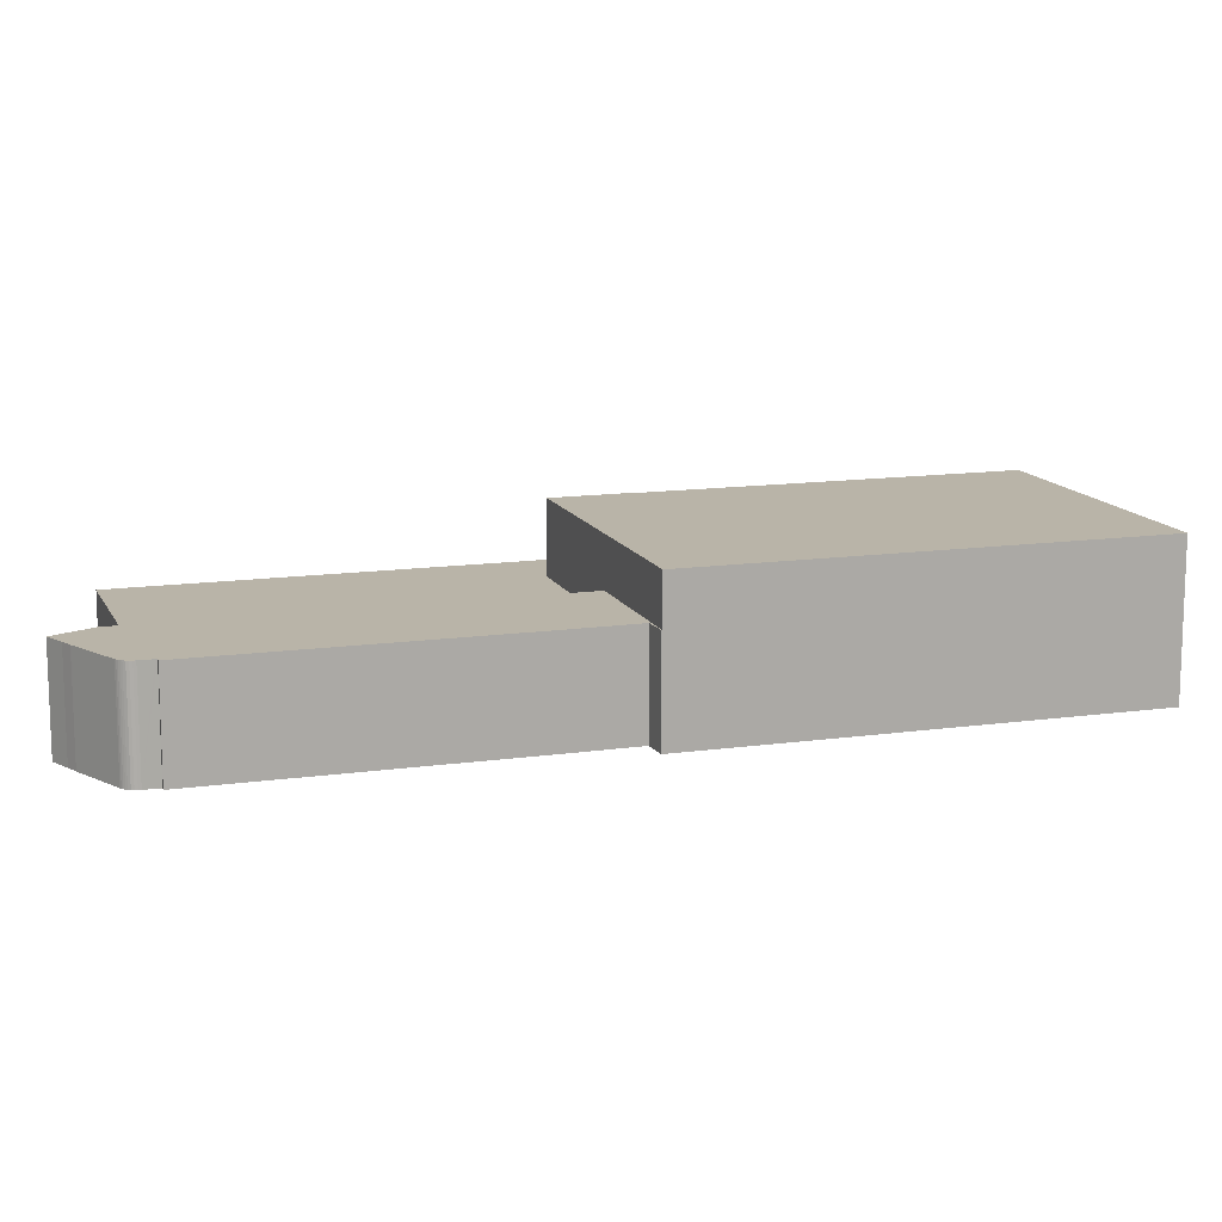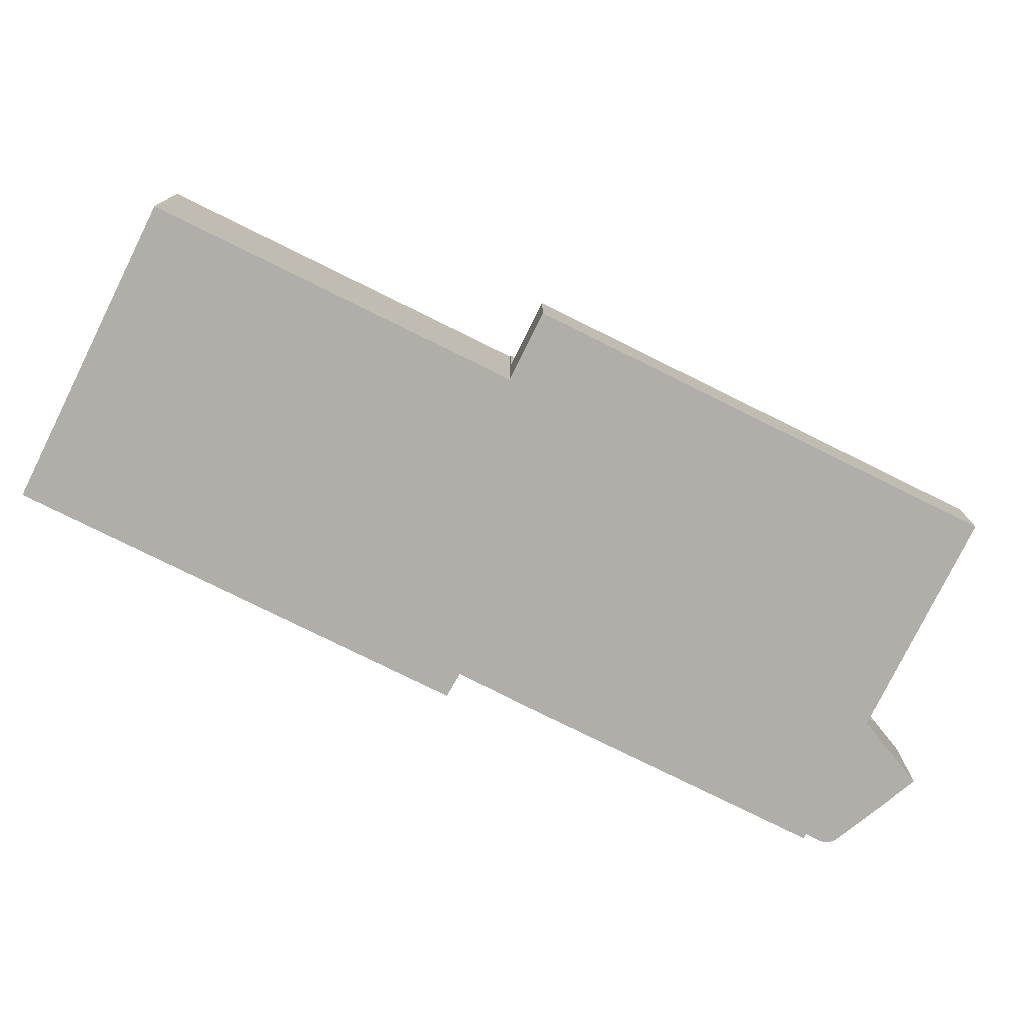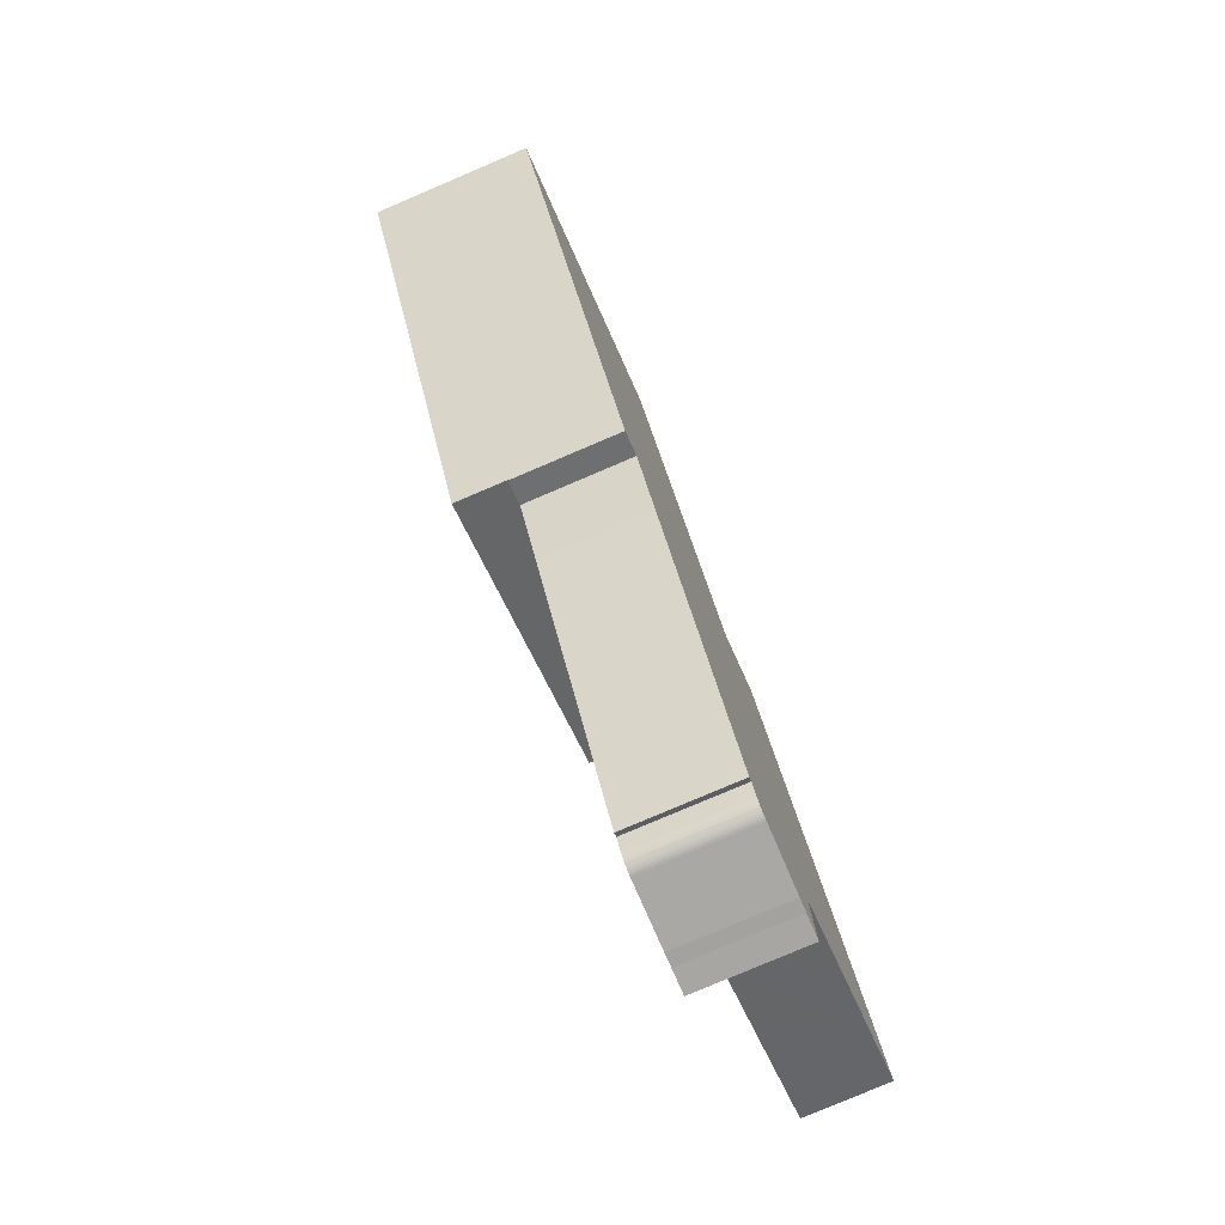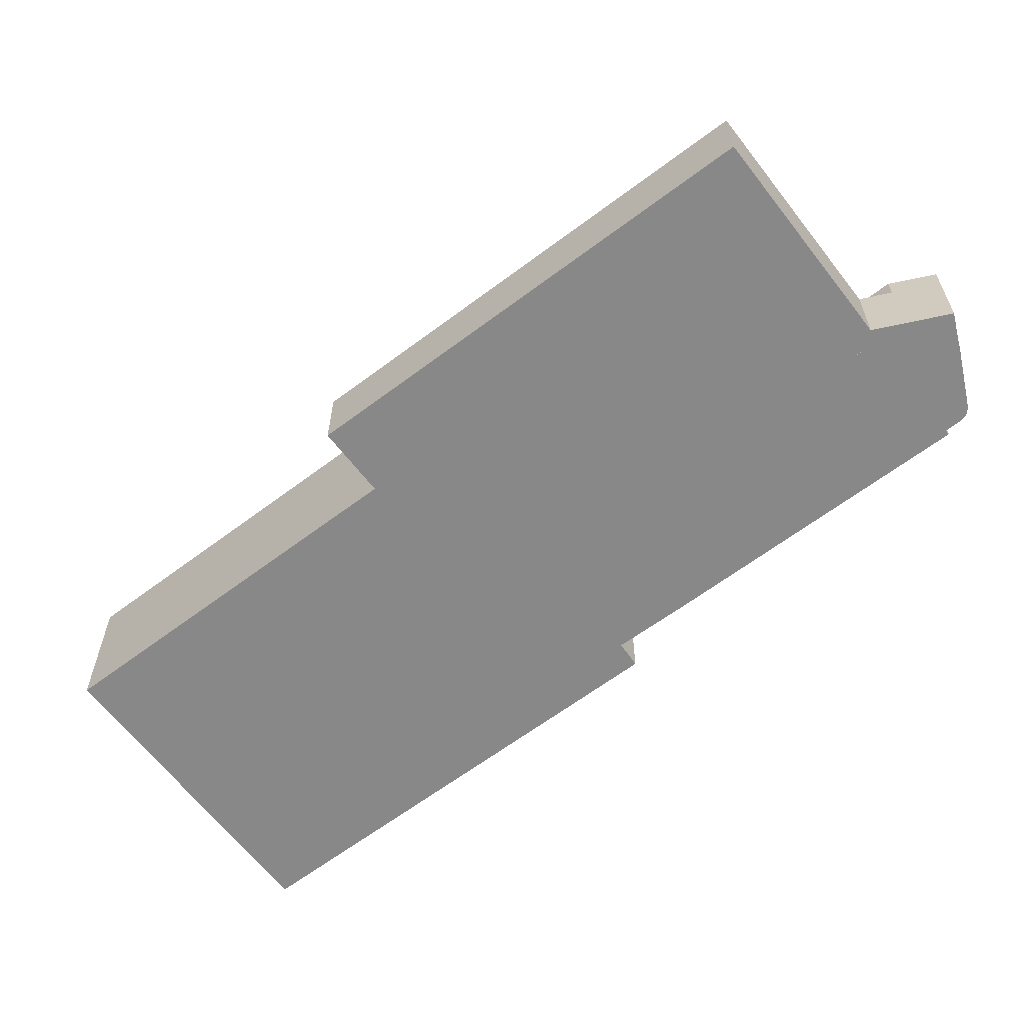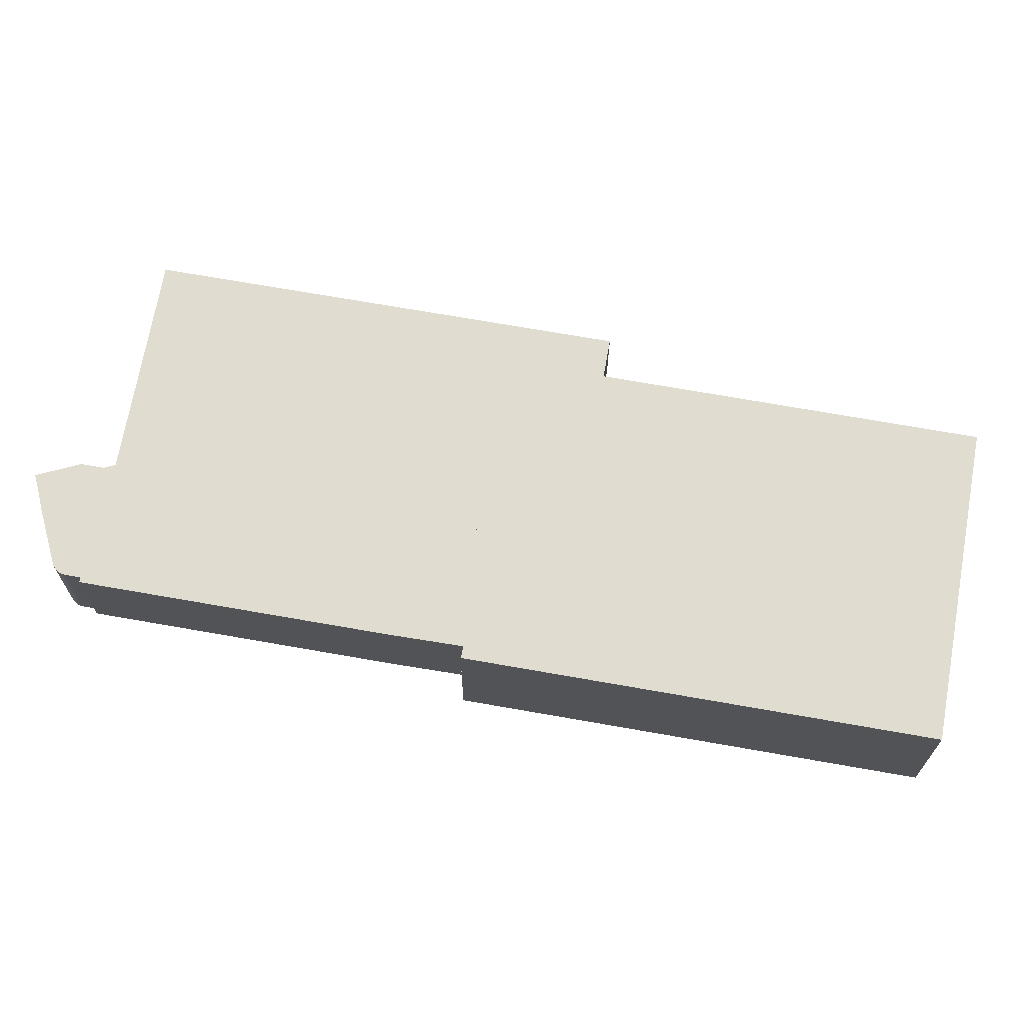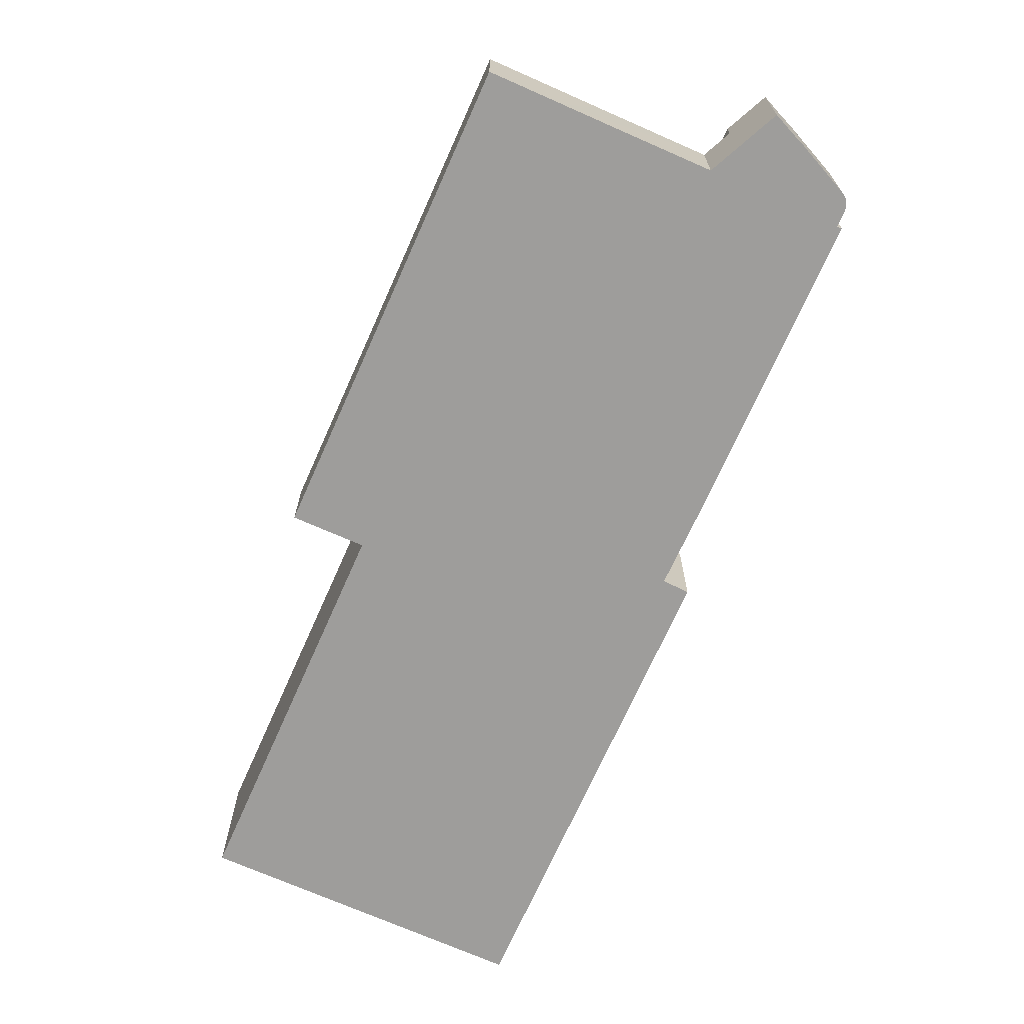
<metadata>
{"format":"obj","ext":"obj","renderer":"f3d","projection":"perspective","resolution":1024,"background":"white","views":[{"elev":13.1,"azim":-137.6,"up":"+Y"},{"elev":-77.5,"azim":34.1,"up":"+Y"},{"elev":-78.8,"azim":-66.9,"up":"+Z"},{"elev":-62.9,"azim":97.8,"up":"+Y"},{"elev":69.6,"azim":-109.5,"up":"+Y"},{"elev":-70.4,"azim":126.5,"up":"+Y"}]}
</metadata>
<code>
v  11.15 12.88 6.34
v  15.98 12.88 -28.19
v  0 12.88 7.89e-16
v  20.36 12.88 11.58
v  21.88 12.88 12.44
v  23.46 12.88 13.34
v  23.48 12.88 13.32
v  39.48 12.88 -14.82
v  19.6 12.88 -34.58
v  39.53 12.88 -14.91
v  39.64 12.88 -14.84
v  30.7 12.88 -28.26
v  39.93 12.88 -23.01
v  43.21 12.88 -21.15
v  39.53 9.129e-16 -14.91
v  39.48 9.075e-16 -14.82
v  23.48 -8.154e-16 13.32
v  23.46 -8.17e-16 13.34
v  39.64 9.089e-16 -14.84
v  43.21 1.295e-15 -21.15
v  0 0 0
v  11.15 -3.882e-16 6.34
v  20.36 -7.091e-16 11.58
v  21.88 -7.619e-16 12.44
v  39.93 1.409e-15 -23.01
v  30.7 1.731e-15 -28.26
v  19.6 2.117e-15 -34.58
v  15.98 1.726e-15 -28.19
v  47.31 6.722 -57.65
v  48.25 6.722 -57.12
v  48.45 6.722 -59.67
v  30.7 6.722 -28.26
v  48.24 6.722 -56.95
v  56.48 6.722 -52.27
v  59.75 6.722 -50.41
v  65.08 6.722 -47.39
v  43.21 6.722 -21.15
v  48.49 6.722 -18.14
v  39.93 6.722 -23.01
v  39.64 6.722 -14.84
v  44.92 6.722 -11.84
v  44.92 7.252e-16 -11.84
v  48.45 3.654e-15 -59.67
v  47.31 3.53e-15 -57.65
v  48.49 1.111e-15 -18.14
v  65.08 2.902e-15 -47.39
v  59.75 3.087e-15 -50.41
v  56.48 3.2e-15 -52.27
v  48.24 3.487e-15 -56.95
v  48.25 3.498e-15 -57.12
v  30.7 8.701 -28.26
v  19.63 8.701 -34.63
v  19.6 8.701 -34.58
v  20.08 8.701 -34.4
v  21.65 8.701 -33.62
v  22.58 8.701 -35.3
v  47.31 8.701 -57.65
v  24.8 8.701 -39.34
v  38.42 8.701 -62.53
v  38.07 8.701 -62.76
v  38.5 8.701 -62.67
v  39.1 8.701 -63.71
v  39.23 8.701 -63.9
v  39.39 8.701 -64.07
v  39.58 8.701 -64.21
v  39.79 8.701 -64.31
v  48.45 8.701 -59.67
v  39.96 8.701 -64.37
v  40.12 8.701 -64.41
v  40.3 8.701 -64.43
v  40.47 8.701 -64.43
v  45.54 8.701 -64.03
v  46.8 8.701 -63.88
v  48.78 8.701 -63.71
v  45.7 8.701 -64.02
v  48.78 3.901e-15 -63.71
v  46.8 3.912e-15 -63.88
v  45.7 3.92e-15 -64.02
v  40.47 3.945e-15 -64.43
v  45.54 3.921e-15 -64.03
v  40.3 3.945e-15 -64.43
v  40.12 3.944e-15 -64.41
v  39.96 3.941e-15 -64.37
v  39.79 3.938e-15 -64.31
v  39.58 3.932e-15 -64.21
v  39.39 3.923e-15 -64.07
v  39.23 3.913e-15 -63.9
v  39.1 3.901e-15 -63.71
v  38.42 3.829e-15 -62.53
v  38.5 3.837e-15 -62.67
v  38.07 3.843e-15 -62.76
v  24.8 2.409e-15 -39.34
v  22.58 2.161e-15 -35.3
v  21.65 2.058e-15 -33.62
v  19.63 2.12e-15 -34.63
v  20.08 2.107e-15 -34.4
g defaultobject
f 1 2 3
f 2 1 4
f 2 4 5
f 2 5 6
f 2 6 7
f 2 7 8
f 2 8 9
f 9 8 10
f 9 10 11
f 9 11 12
f 12 11 13
f 13 11 14
f 8 15 10
f 15 8 7
f 15 7 16
f 16 7 17
f 17 7 6
f 17 6 18
f 19 14 11
f 14 19 20
f 15 11 10
f 11 15 19
f 21 1 3
f 1 21 22
f 1 22 4
f 4 22 23
f 4 23 5
f 5 23 6
f 6 23 18
f 18 23 24
f 20 13 14
f 13 20 12
f 12 20 25
f 12 25 9
f 9 25 26
f 9 26 27
f 27 2 9
f 2 27 3
f 3 27 28
f 3 28 21
f 19 25 20
f 25 19 26
f 26 19 27
f 27 19 15
f 27 15 28
f 28 15 16
f 28 16 17
f 28 17 21
f 21 17 22
f 22 17 18
f 22 18 24
f 22 24 23
f 29 30 31
f 30 29 32
f 30 32 33
f 33 32 34
f 34 32 35
f 35 32 36
f 36 32 37
f 36 37 38
f 37 32 39
f 38 37 40
f 38 40 41
f 39 20 37
f 20 39 32
f 20 32 25
f 25 32 26
f 19 41 40
f 41 19 42
f 20 40 37
f 40 20 19
f 43 29 31
f 29 43 32
f 32 43 44
f 32 44 26
f 42 38 41
f 38 42 45
f 38 45 36
f 36 45 46
f 46 35 36
f 35 46 47
f 35 47 34
f 34 47 33
f 33 47 48
f 33 48 49
f 49 30 33
f 30 49 31
f 31 49 43
f 43 49 50
f 50 44 43
f 44 50 26
f 26 50 49
f 26 49 48
f 26 48 47
f 26 47 46
f 26 46 20
f 20 46 45
f 26 20 25
f 20 45 19
f 19 45 42
f 51 52 53
f 52 51 54
f 54 51 55
f 55 51 56
f 56 51 57
f 56 57 58
f 58 57 59
f 58 59 60
f 59 57 61
f 61 57 62
f 62 57 63
f 63 57 64
f 64 57 65
f 65 57 66
f 66 57 67
f 66 67 68
f 68 67 69
f 69 67 70
f 70 67 71
f 71 67 72
f 72 67 73
f 73 67 74
f 72 73 75
f 57 43 67
f 43 57 44
f 44 57 51
f 44 51 26
f 43 74 67
f 74 43 76
f 76 73 74
f 73 76 77
f 77 75 73
f 75 77 78
f 78 72 75
f 72 78 71
f 71 78 79
f 79 78 80
f 79 70 71
f 70 79 81
f 81 69 70
f 69 81 82
f 82 68 69
f 68 82 83
f 83 66 68
f 66 83 84
f 84 65 66
f 65 84 85
f 85 64 65
f 64 85 86
f 86 63 64
f 63 86 87
f 87 62 63
f 62 87 88
f 88 61 62
f 61 88 59
f 59 88 89
f 89 88 90
f 91 58 60
f 58 91 92
f 58 92 56
f 56 92 93
f 56 93 55
f 55 93 94
f 95 53 52
f 53 95 27
f 89 60 59
f 60 89 91
f 94 54 55
f 54 94 52
f 52 94 95
f 95 94 96
f 27 51 53
f 51 27 26
f 91 89 92
f 95 26 27
f 26 95 96
f 26 96 94
f 26 94 44
f 44 94 93
f 44 93 92
f 44 92 89
f 44 89 90
f 44 90 88
f 44 88 43
f 43 88 87
f 43 87 86
f 43 86 85
f 43 85 84
f 43 84 83
f 43 83 82
f 43 82 81
f 43 81 76
f 76 81 79
f 76 79 77
f 77 79 80
f 77 80 78

</code>
